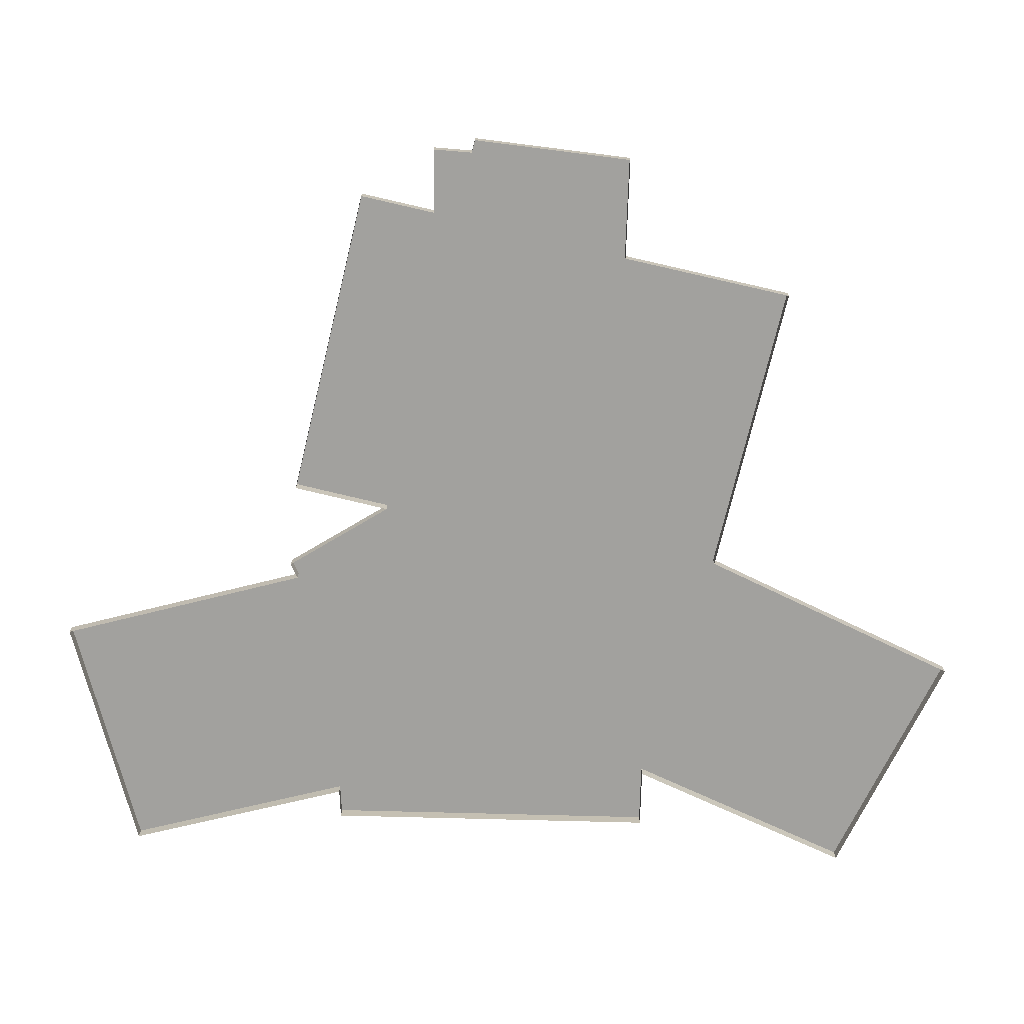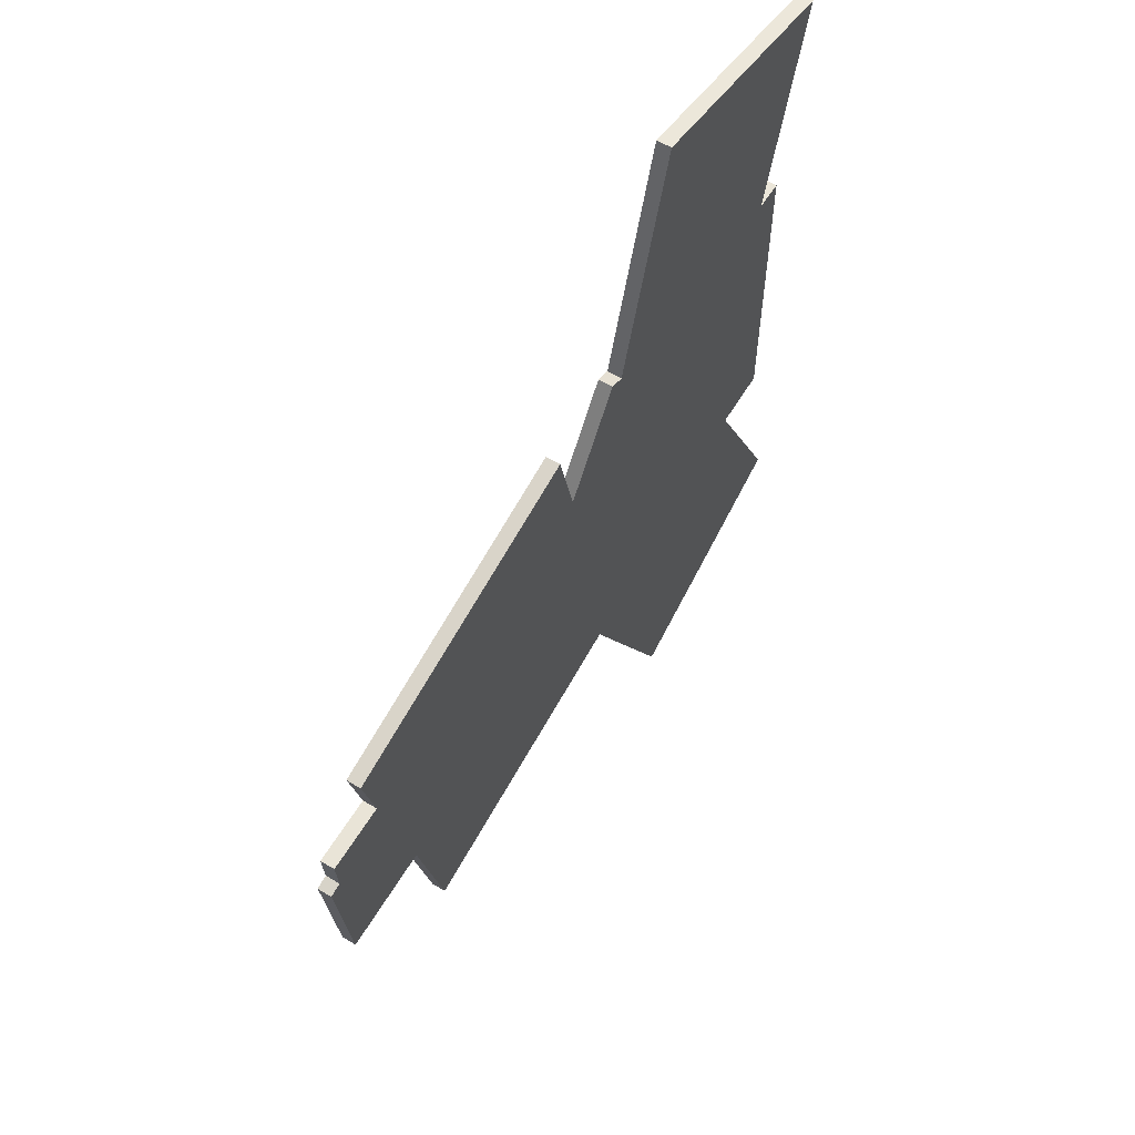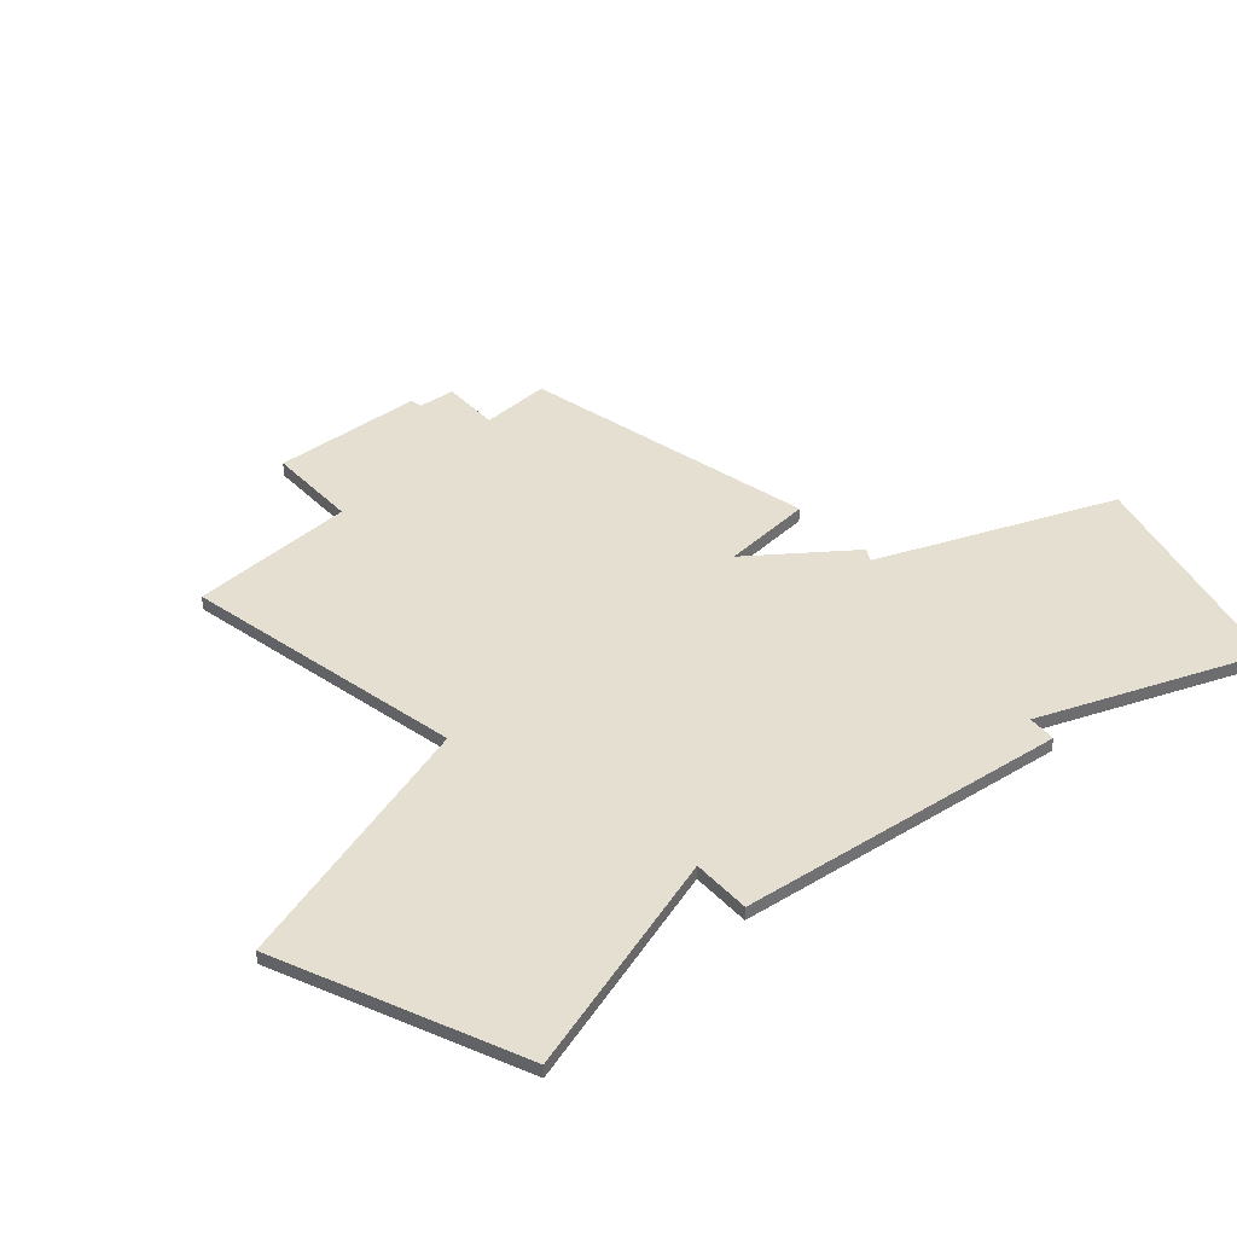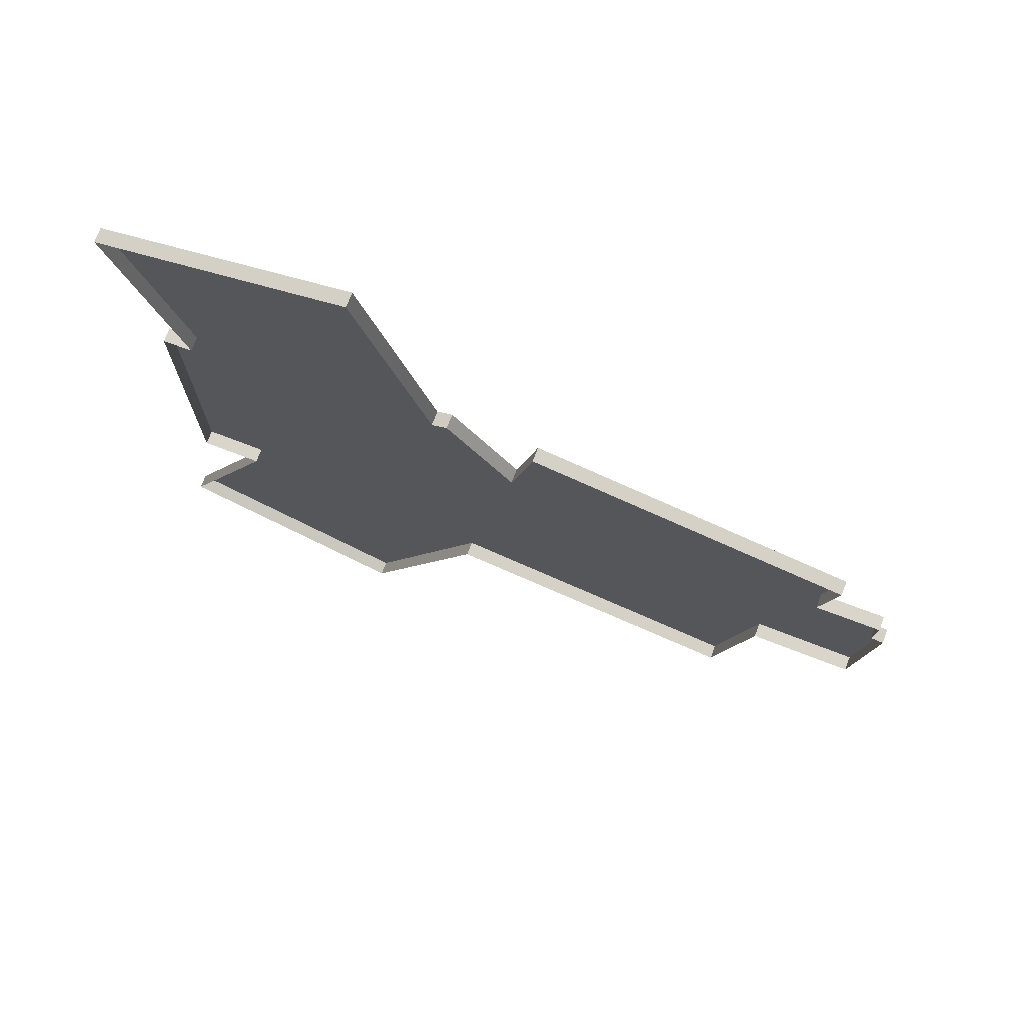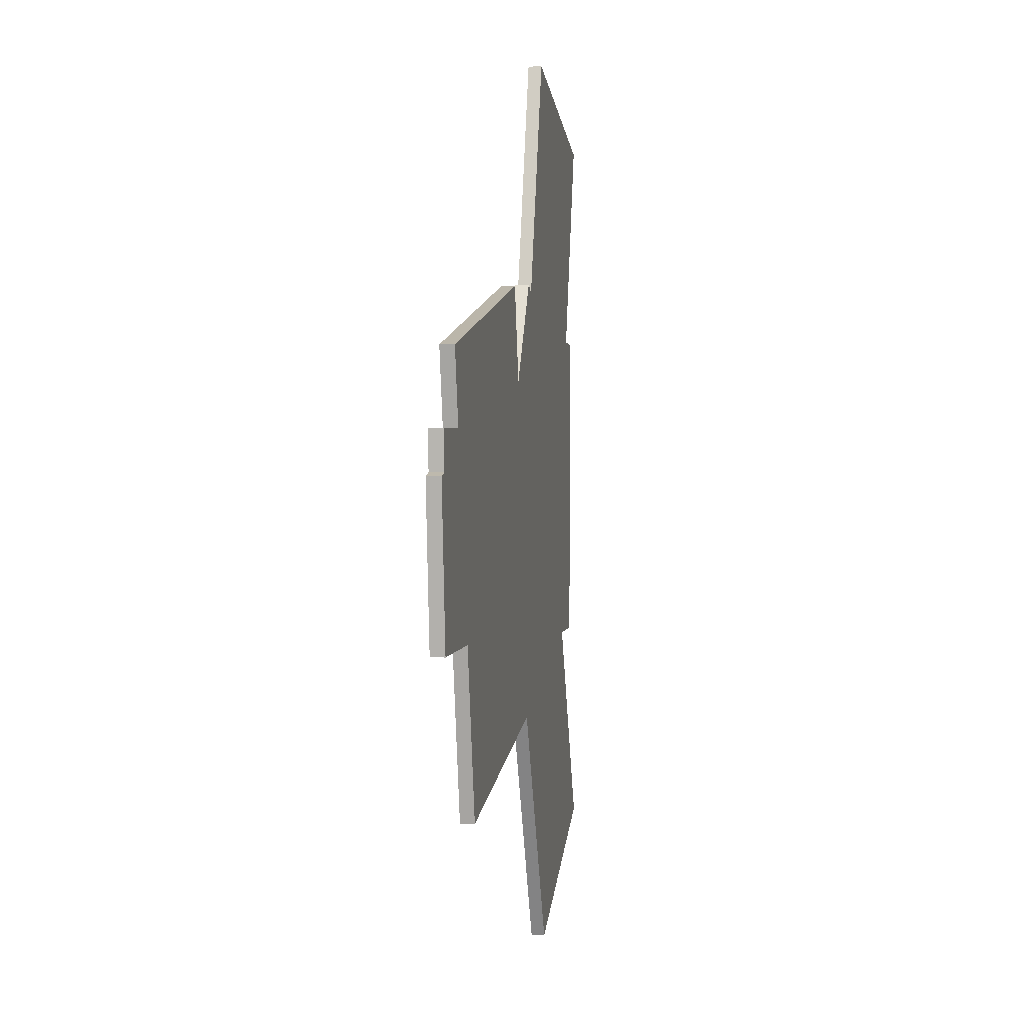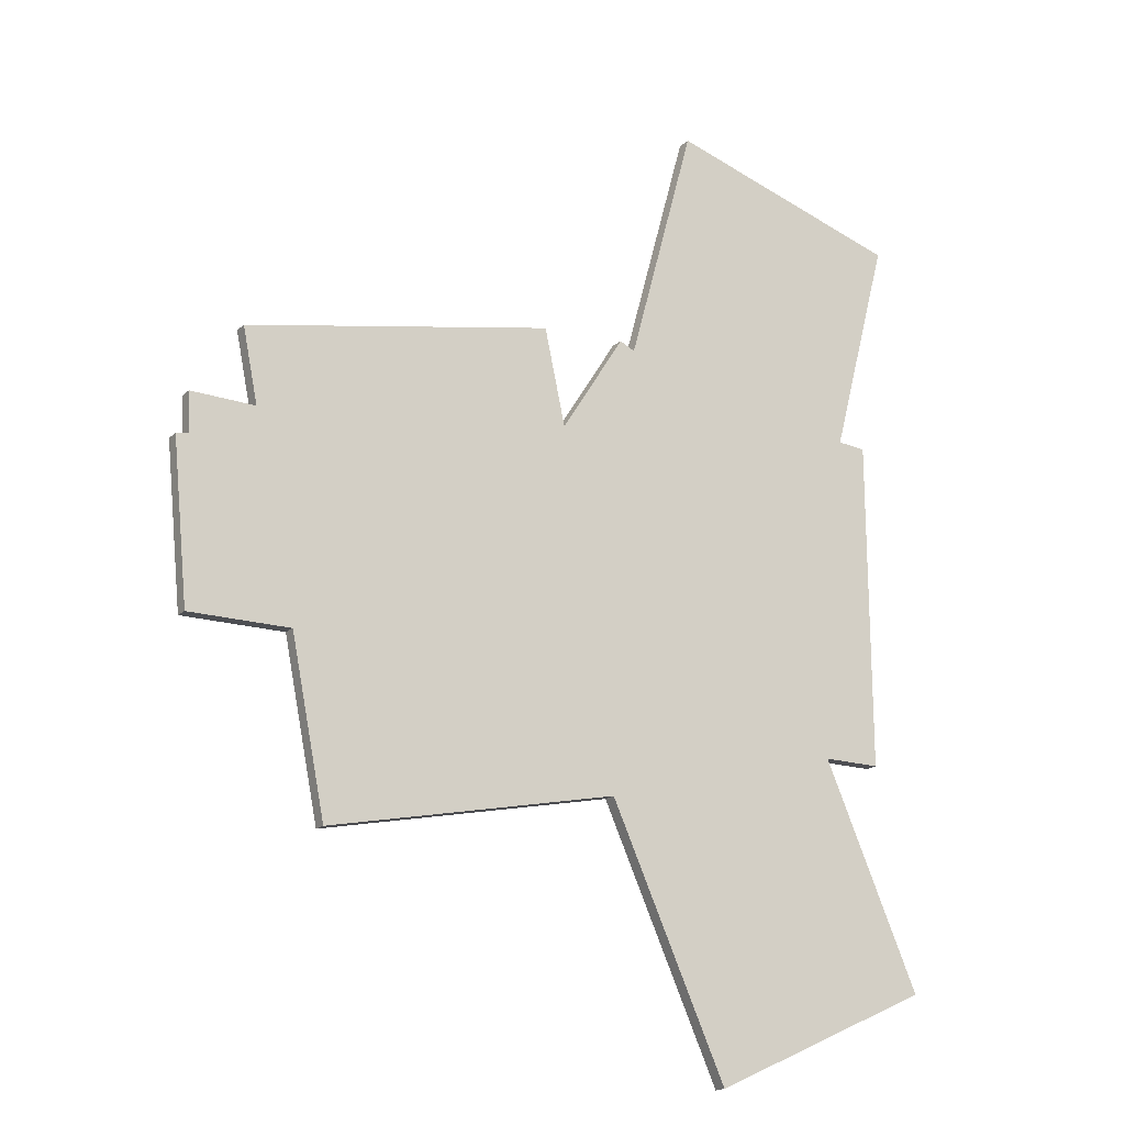
<metadata>
{"format":"obj","ext":"obj","renderer":"f3d","projection":"perspective","resolution":1024,"background":"white","views":[{"elev":-72.1,"azim":88.6,"up":"+Y"},{"elev":62.0,"azim":121.4,"up":"+Z"},{"elev":37.4,"azim":-127.5,"up":"+Y"},{"elev":74.5,"azim":20.9,"up":"+Z"},{"elev":2.4,"azim":99.8,"up":"+Z"},{"elev":-18.2,"azim":148.3,"up":"+Z"}]}
</metadata>
<code>
g SM_Prop_Posters_02
v 0.4524 0.01651 0.1042
v 0.3768 0.01651 0.1032
v 0.4497 0.01651 0.0588
v 0.3267 0.01651 -0.1289
v 0.4646 0.01651 0.05528
v 0.4455 0.01651 -0.1299
v 0.002677 0.01651 0.1566
v 0.3948 0.01651 0.1899
v 0.02739 0.01651 0.2698
v -0.05966 0.01651 -0.2561
v 0.2858 0.01651 -0.3285
v -0.3503 0.01651 -0.1774
v -0.4646 0.01651 -0.4369
v -0.1979 0.01651 -0.5582
v -0.09091 0.01651 0.2682
v -0.07316 0.01651 0.2767
v -0.385 0.01651 0.2155
v -0.4553 0.01651 0.4778
v -0.171 0.01651 0.5582
v -0.4192 0.01651 0.2131
v -0.42 0.01651 -0.1774
v -0.171 0.01651 0.5582
v -0.171 0 0.5582
v -0.4553 0.01651 0.4778
v -0.4553 0 0.4778
v -0.09091 0.01651 0.2682
v -0.09091 0 0.2682
v -0.171 0.01651 0.5582
v -0.171 0 0.5582
v -0.07316 0.01651 0.2767
v -0.07316 0 0.2767
v -0.09091 0.01651 0.2682
v -0.09091 0 0.2682
v 0.002677 0.01651 0.1566
v 0.002677 0 0.1566
v -0.07316 0.01651 0.2767
v -0.07316 0 0.2767
v 0.02739 0.01651 0.2698
v 0.02739 0 0.2698
v 0.002677 0.01651 0.1566
v 0.002677 0 0.1566
v 0.3948 0.01651 0.1899
v 0.3948 0 0.1899
v 0.02739 0.01651 0.2698
v 0.02739 0 0.2698
v 0.3768 0.01651 0.1032
v 0.3768 0 0.1032
v 0.3948 0.01651 0.1899
v 0.3948 0 0.1899
v 0.4524 0.01651 0.1042
v 0.4524 0 0.1042
v 0.3768 0.01651 0.1032
v 0.3768 0 0.1032
v 0.4497 0.01651 0.0588
v 0.4497 0 0.0588
v 0.4524 0.01651 0.1042
v 0.4524 0 0.1042
v 0.4646 0.01651 0.05528
v 0.4646 0 0.05528
v 0.4497 0.01651 0.0588
v 0.4497 0 0.0588
v 0.4455 0.01651 -0.1299
v 0.4455 0 -0.1299
v 0.4646 0.01651 0.05528
v 0.4646 0 0.05528
v 0.3267 0.01651 -0.1289
v 0.3267 0 -0.1289
v 0.4455 0.01651 -0.1299
v 0.4455 0 -0.1299
v 0.2858 0.01651 -0.3285
v 0.2858 0 -0.3285
v 0.3267 0.01651 -0.1289
v 0.3267 0 -0.1289
v -0.05966 0.01651 -0.2561
v -0.05966 0 -0.2561
v 0.2858 0.01651 -0.3285
v 0.2858 0 -0.3285
v -0.1979 0.01651 -0.5582
v -0.1979 0 -0.5582
v -0.05966 0.01651 -0.2561
v -0.05966 0 -0.2561
v -0.4646 0.01651 -0.4369
v -0.4646 0 -0.4369
v -0.1979 0.01651 -0.5582
v -0.1979 0 -0.5582
v -0.3503 0.01651 -0.1774
v -0.3503 0 -0.1774
v -0.4646 0.01651 -0.4369
v -0.4646 0 -0.4369
v -0.42 0.01651 -0.1774
v -0.42 0 -0.1774
v -0.3503 0.01651 -0.1774
v -0.3503 0 -0.1774
v -0.4192 0.01651 0.2131
v -0.4192 0 0.2131
v -0.42 0.01651 -0.1774
v -0.42 0 -0.1774
v -0.385 0.01651 0.2155
v -0.385 0 0.2155
v -0.4192 0.01651 0.2131
v -0.4192 0 0.2131
v -0.4553 0.01651 0.4778
v -0.4553 0 0.4778
v -0.385 0.01651 0.2155
v -0.385 0 0.2155
g SM_Prop_Posters_02_0
f 3 2 1
f 4 2 3
f 4 3 5
f 4 5 6
f 4 7 2
f 2 7 8
f 8 7 9
f 10 7 4
f 10 4 11
f 12 7 10
f 12 10 13
f 13 10 14
f 7 12 15
f 7 15 16
f 15 12 17
f 15 17 18
f 15 18 19
f 17 12 20
f 20 12 21
f 24 23 22
f 24 25 23
f 28 27 26
f 28 29 27
f 32 31 30
f 32 33 31
f 36 35 34
f 36 37 35
f 40 39 38
f 40 41 39
f 44 43 42
f 44 45 43
f 48 47 46
f 48 49 47
f 52 51 50
f 52 53 51
f 56 55 54
f 56 57 55
f 60 59 58
f 60 61 59
f 64 63 62
f 64 65 63
f 68 67 66
f 68 69 67
f 72 71 70
f 72 73 71
f 76 75 74
f 76 77 75
f 80 79 78
f 80 81 79
f 84 83 82
f 84 85 83
f 88 87 86
f 88 89 87
f 92 91 90
f 92 93 91
f 96 95 94
f 96 97 95
f 100 99 98
f 100 101 99
f 104 103 102
f 104 105 103

</code>
